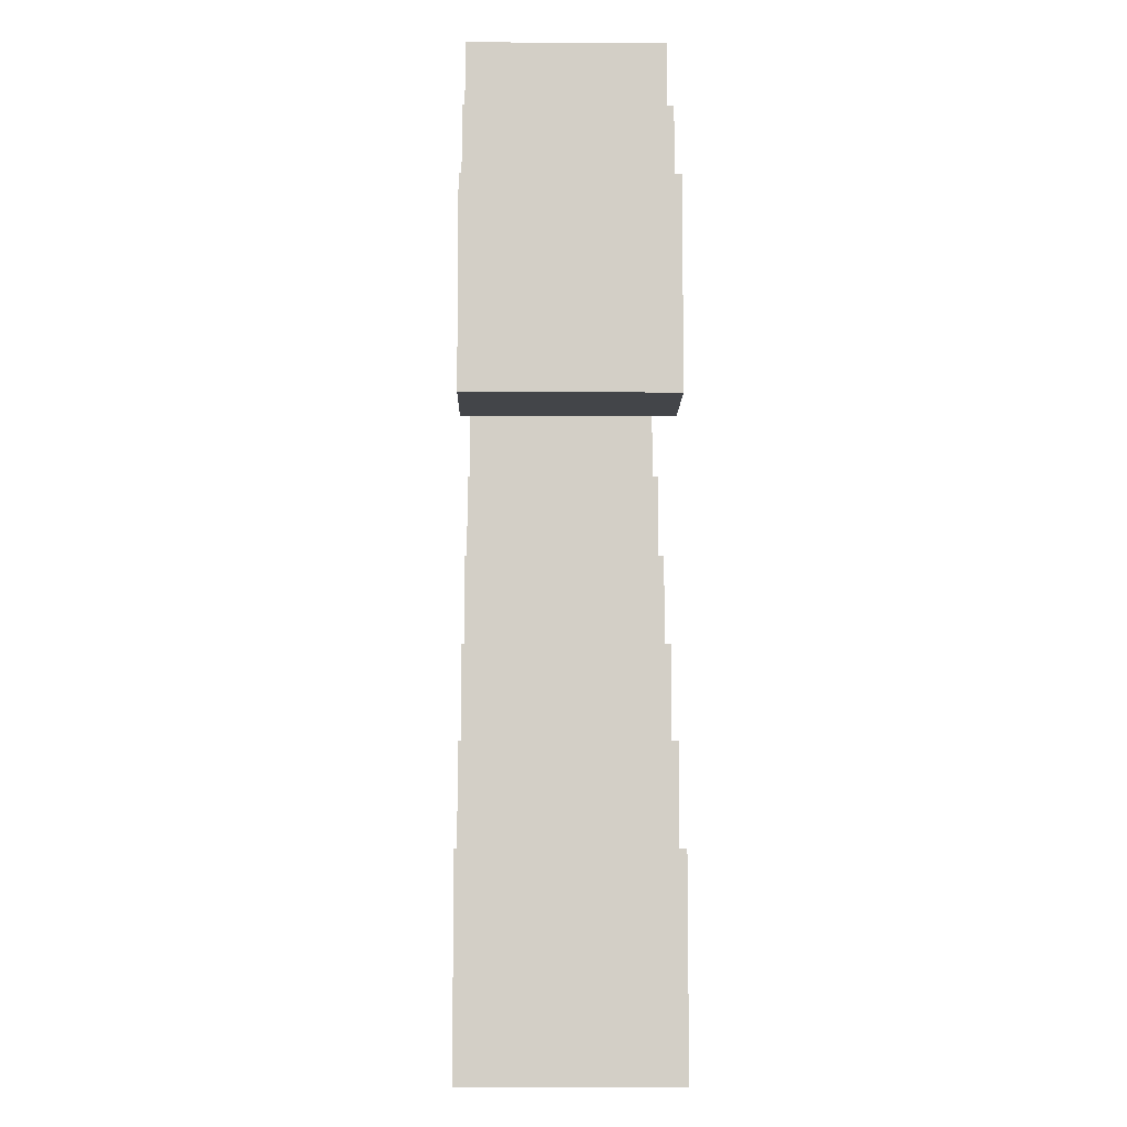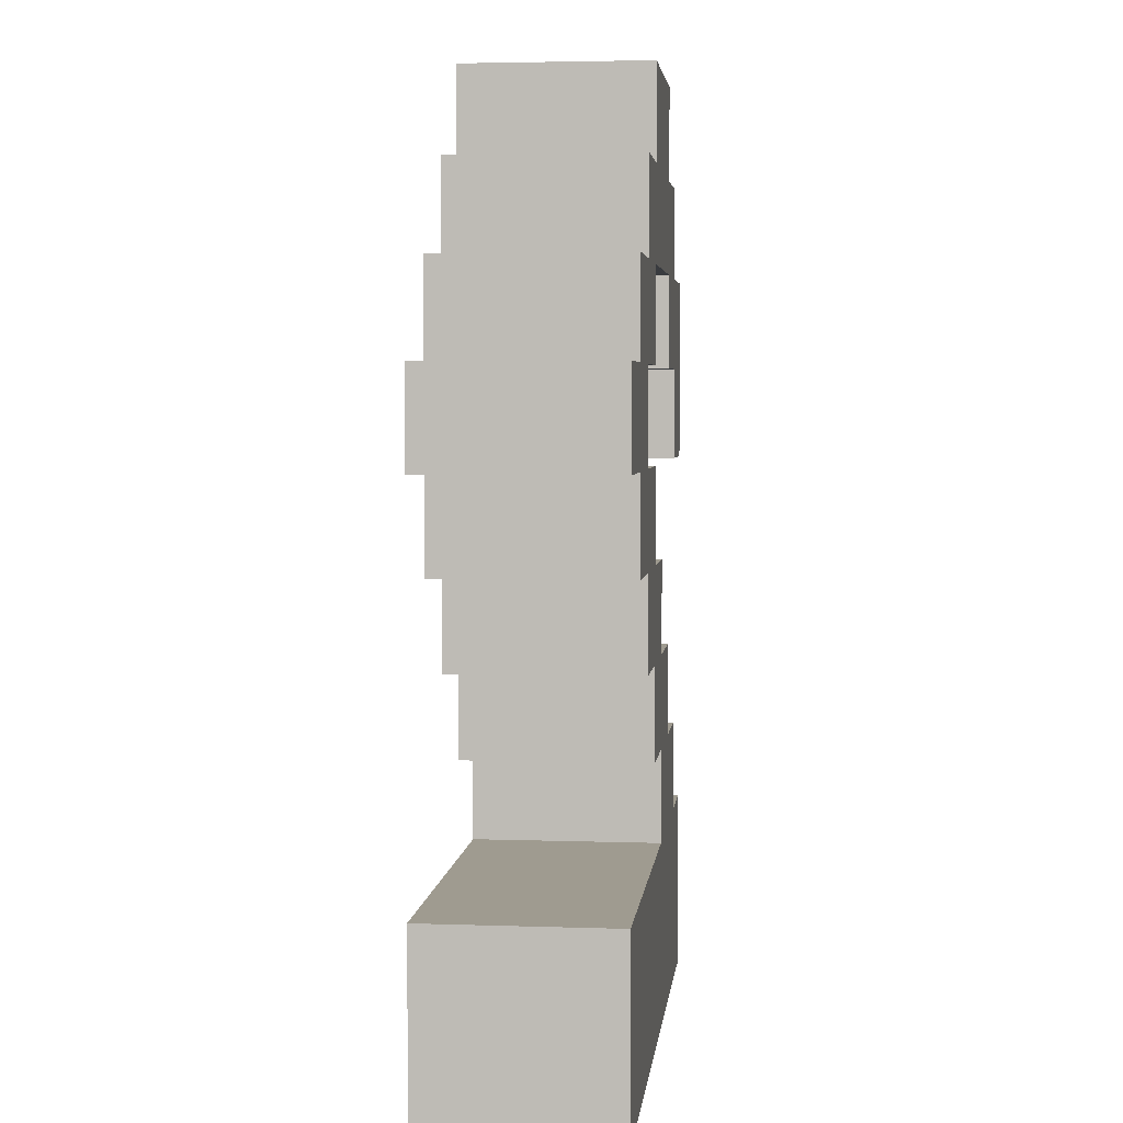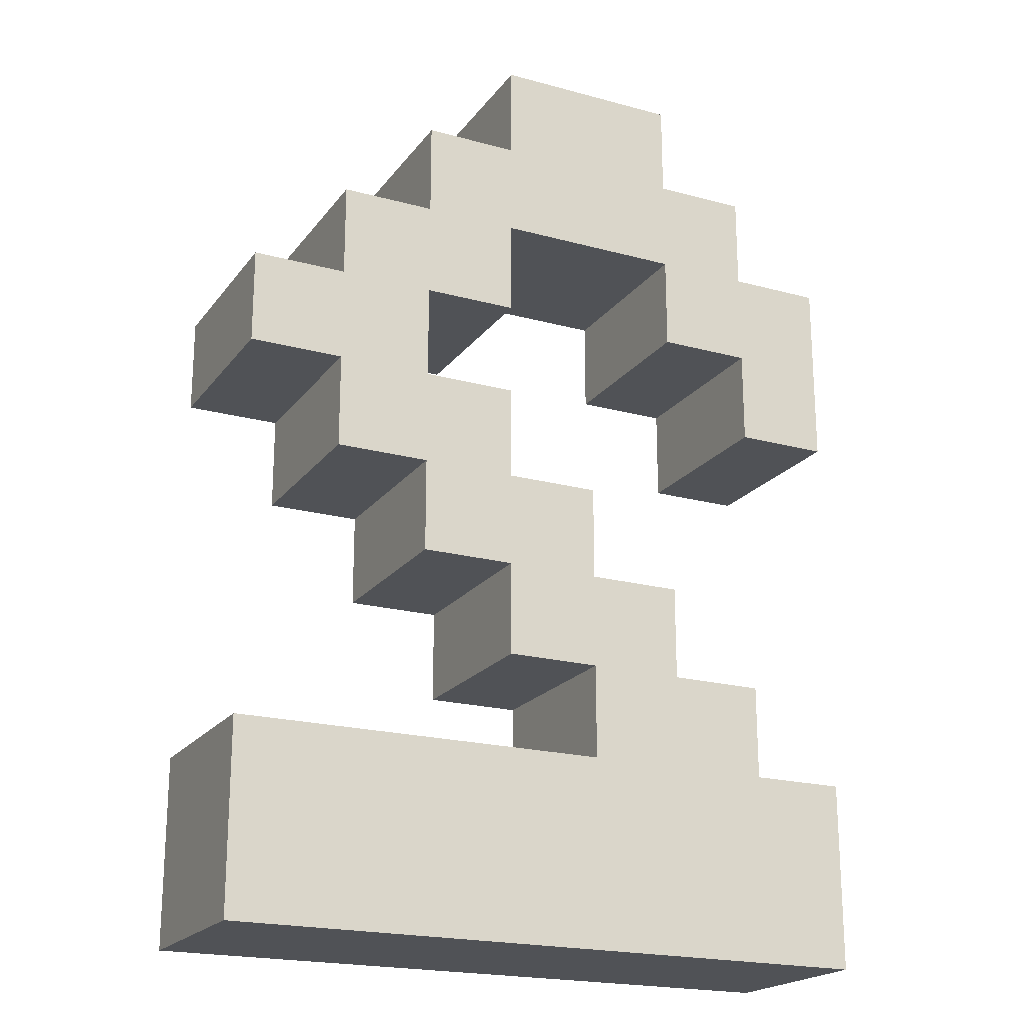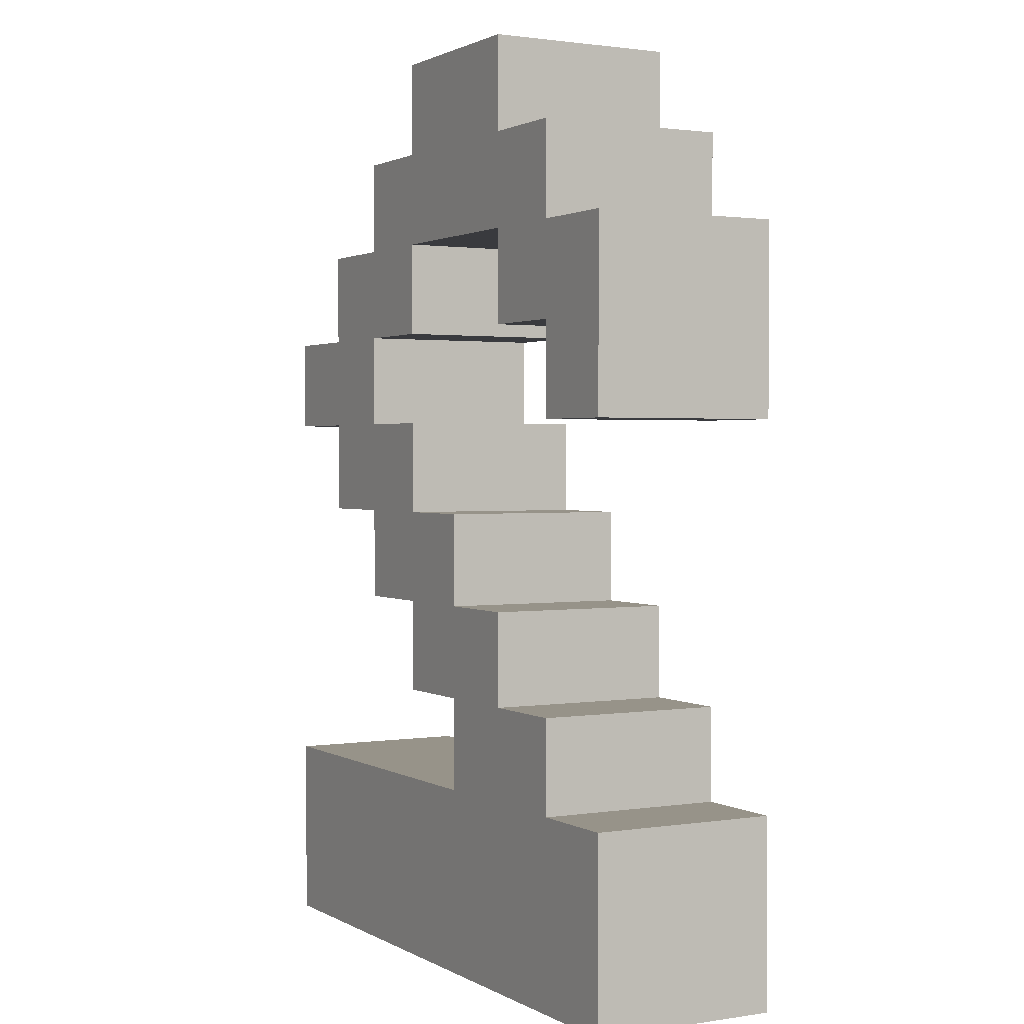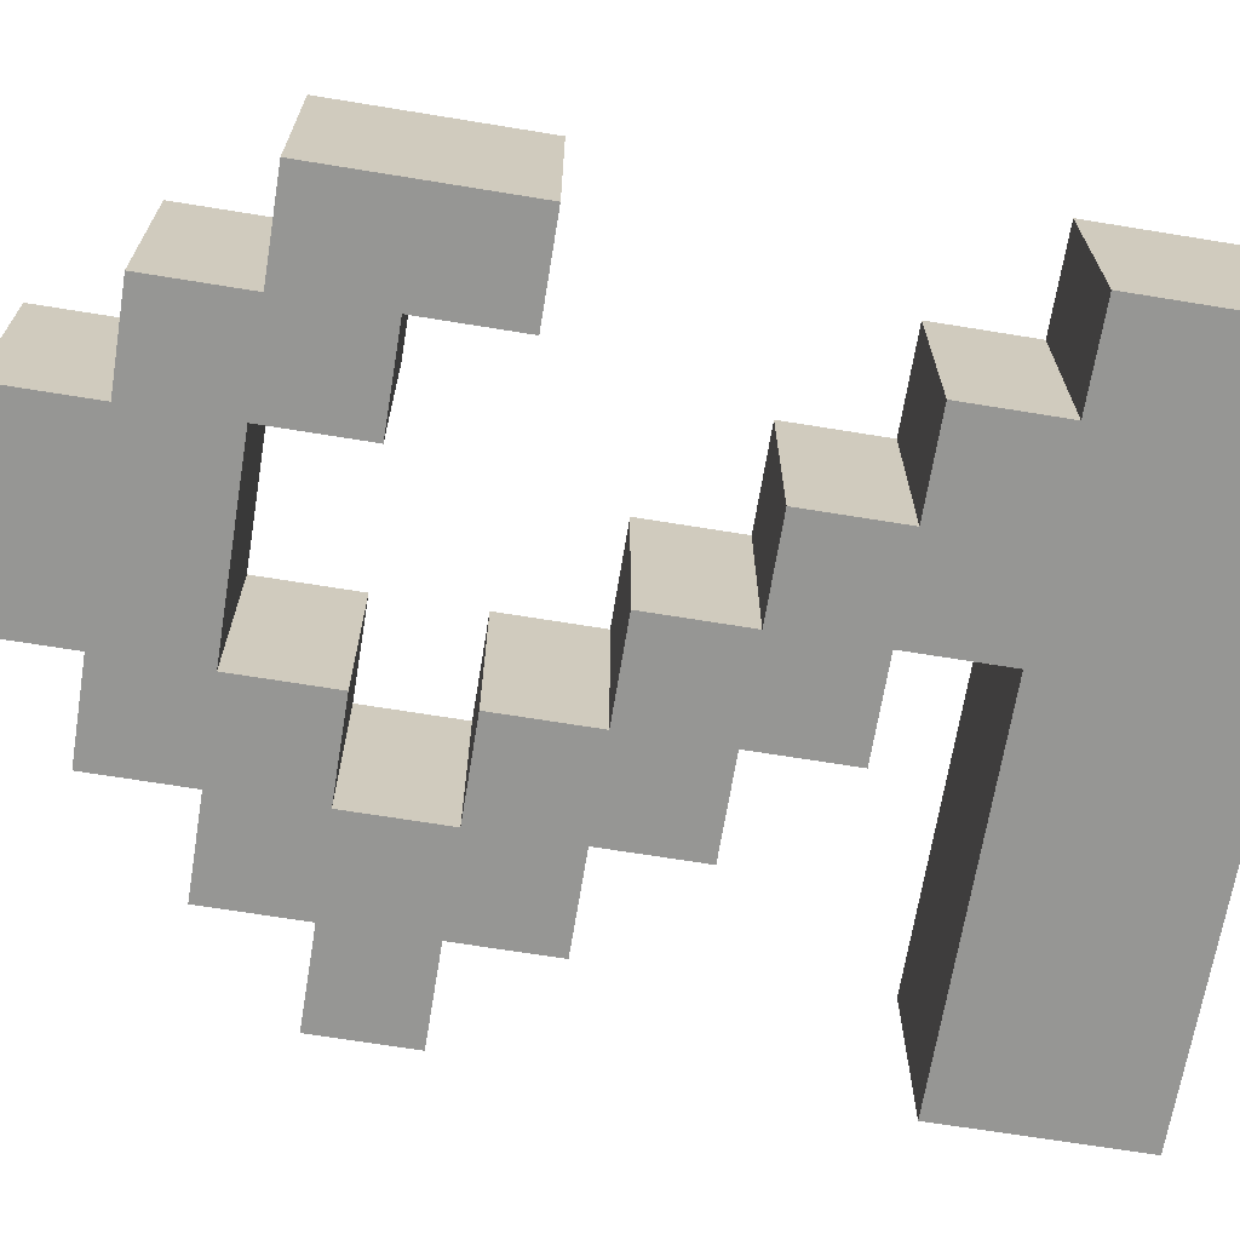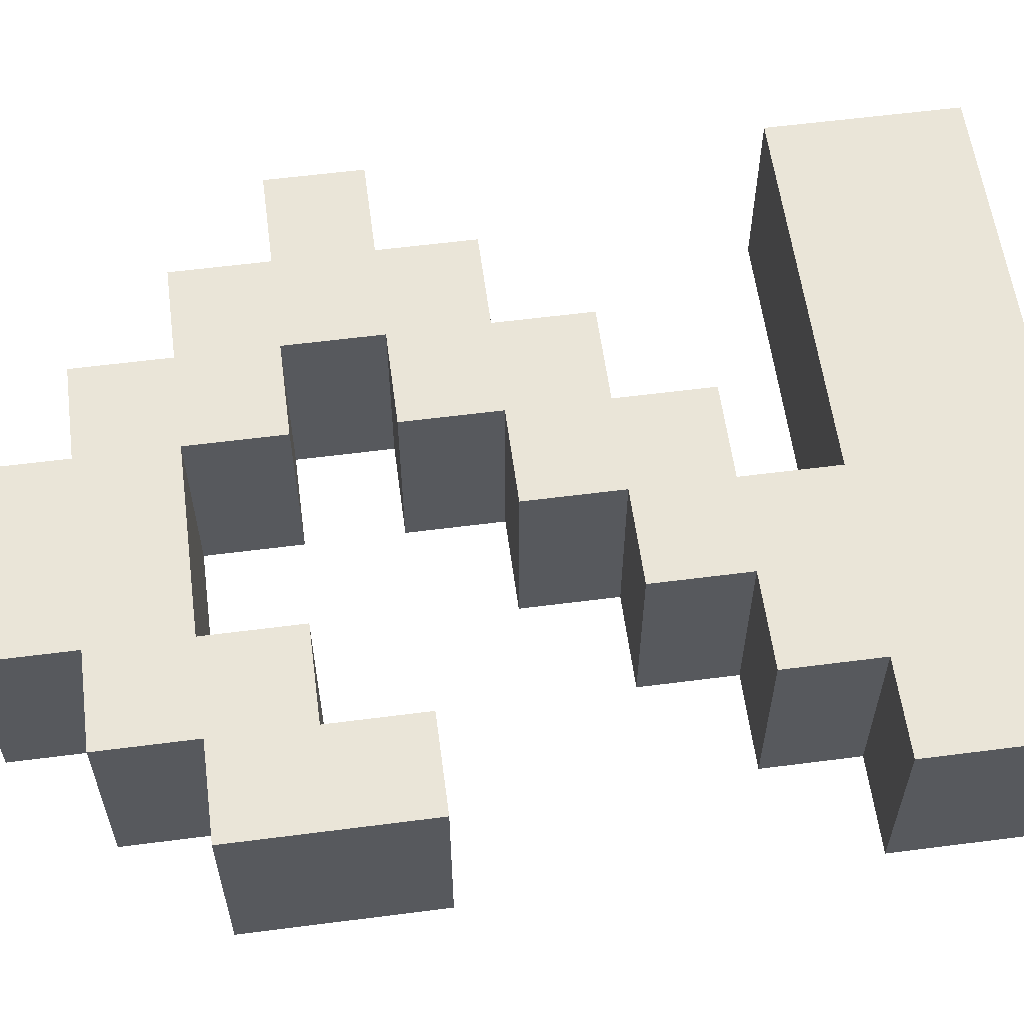
<metadata>
{"format":"obj","ext":"obj","renderer":"f3d","projection":"perspective","resolution":1024,"background":"white","views":[{"elev":-8.6,"azim":-91.0,"up":"+Y"},{"elev":4.0,"azim":96.3,"up":"+Y"},{"elev":-20.6,"azim":153.8,"up":"+Y"},{"elev":1.5,"azim":-119.1,"up":"+Y"},{"elev":-67.7,"azim":-99.3,"up":"+Z"},{"elev":58.8,"azim":-97.6,"up":"+Z"}]}
</metadata>
<code>
v -3.5 -4 -2
v -3.5 -5 -2
v -3.5 -5 -1
v -3.5 -4 -1
v -2.5 -5 -2
v -2.5 -5 -1
v -2.5 -4 -2
v -3.5 -3 -2
v -3.5 -3 -1
v -2.5 -3 -1
v -2.5 -3 -2
v -2.5 2 -1
v -2.5 1 -1
v -2.5 1 -2
v -2.5 2 -2
v -3.5 2 -2
v -3.5 1 -2
v -3.5 1 -1
v -3.5 2 -1
v -3.5 3 -2
v -3.5 3 -1
v -2.5 3 -1
v -2.5 3 -2
v -1.5 -5 -2
v -1.5 -5 -1
v -1.5 -4 -2
v -1.5 -3 -2
v -2.5 -2 -2
v -2.5 -2 -1
v -1.5 -2 -1
v -1.5 -2 -2
v -1.5 3 -1
v -1.5 2 -1
v -1.5 2 -2
v -1.5 3 -2
v -2.5 4 -2
v -2.5 4 -1
v -1.5 4 -1
v -1.5 4 -2
v -0.5 -5 -2
v -0.5 -5 -1
v -0.5 -4 -2
v -0.5 -3 -2
v -0.5 -2 -1
v -0.5 -3 -1
v -0.5 -2 -2
v -1.5 -1 -2
v -1.5 -1 -1
v -0.5 -1 -1
v -0.5 -1 -2
v -0.5 3 -2
v -0.5 3 -1
v -0.5 4 -2
v -1.5 5 -2
v -1.5 5 -1
v -0.5 5 -1
v -0.5 5 -2
v 0.5 -5 -2
v 0.5 -5 -1
v 0.5 -4 -2
v 0.5 -3 -1
v 0.5 -3 -2
v 0.5 -1 -1
v 0.5 -2 -1
v 0.5 -2 -2
v 0.5 -1 -2
v -0.5 0 -2
v -0.5 0 -1
v 0.5 0 -1
v 0.5 0 -2
v 0.5 3 -2
v 0.5 3 -1
v 0.5 4 -2
v 0.5 5 -1
v 0.5 4 -1
v 0.5 5 -2
v 1.5 -5 -2
v 1.5 -5 -1
v 1.5 -4 -2
v 1.5 -3 -1
v 1.5 -3 -2
v 1.5 0 -1
v 1.5 -1 -1
v 1.5 -1 -2
v 1.5 0 -2
v 0.5 1 -2
v 0.5 1 -1
v 1.5 1 -1
v 1.5 1 -2
v 0.5 2 -2
v 0.5 2 -1
v 1.5 2 -2
v 1.5 2 -1
v 1.5 3 -2
v 1.5 4 -1
v 1.5 3 -1
v 1.5 4 -2
v 2.5 -5 -2
v 2.5 -5 -1
v 2.5 -4 -2
v 2.5 -3 -1
v 2.5 -3 -2
v 2.5 1 -1
v 2.5 0 -1
v 2.5 0 -2
v 2.5 1 -2
v 2.5 2 -2
v 2.5 3 -1
v 2.5 2 -1
v 2.5 3 -2
v 3.5 -4 -1
v 3.5 -5 -1
v 3.5 -5 -2
v 3.5 -4 -2
v 3.5 -3 -1
v 3.5 -3 -2
v 3.5 2 -1
v 3.5 1 -1
v 3.5 1 -2
v 3.5 2 -2
v -3.5 -5 0
v -3.5 -4 0
v -2.5 -5 0
v -2.5 -4 0
v -3.5 -3 0
v -2.5 -3 0
v -2.5 2 0
v -2.5 1 0
v -3.5 1 0
v -3.5 2 0
v -3.5 3 0
v -2.5 3 0
v -1.5 -5 0
v -1.5 -4 0
v -1.5 -3 0
v -2.5 -2 0
v -1.5 -2 0
v -1.5 3 0
v -1.5 2 0
v -2.5 4 0
v -1.5 4 0
v -0.5 -5 0
v -0.5 -4 0
v -0.5 -3 0
v -0.5 -2 0
v -1.5 -1 0
v -0.5 -1 0
v -0.5 3 0
v -0.5 4 0
v -1.5 5 0
v -0.5 5 0
v 0.5 -5 0
v 0.5 -4 0
v 0.5 -3 0
v 0.5 -1 0
v 0.5 -2 0
v -0.5 0 0
v 0.5 0 0
v 0.5 3 0
v 0.5 4 0
v 0.5 5 0
v 1.5 -5 0
v 1.5 -4 0
v 1.5 -3 0
v 1.5 0 0
v 1.5 -1 0
v 0.5 1 0
v 1.5 1 0
v 0.5 2 0
v 1.5 2 0
v 1.5 3 0
v 1.5 4 0
v 2.5 -5 0
v 2.5 -4 0
v 2.5 -3 0
v 2.5 1 0
v 2.5 0 0
v 2.5 2 0
v 2.5 3 0
v 3.5 -4 0
v 3.5 -5 0
v 3.5 -3 0
v 3.5 2 0
v 3.5 1 0
g Matrix_9
f 1 2 3 4
f 3 2 5 6
f 7 5 2 1
f 8 1 4 9
f 8 9 10 11
f 11 7 1 8
f 12 13 14 15
f 16 17 18 19
f 18 17 14 13
f 15 14 17 16
f 20 16 19 21
f 20 21 22 23
f 23 15 16 20
f 6 5 24 25
f 26 24 5 7
f 27 26 7 11
f 28 11 10 29
f 28 29 30 31
f 31 27 11 28
f 32 33 34 35
f 12 15 34 33
f 35 34 15 23
f 36 23 22 37
f 36 37 38 39
f 39 35 23 36
f 25 24 40 41
f 42 40 24 26
f 43 42 26 27
f 44 45 43 46
f 46 43 27 31
f 47 31 30 48
f 47 48 49 50
f 50 46 31 47
f 32 35 51 52
f 53 51 35 39
f 54 39 38 55
f 54 55 56 57
f 57 53 39 54
f 41 40 58 59
f 60 58 40 42
f 43 45 61 62
f 62 60 42 43
f 63 64 65 66
f 44 46 65 64
f 66 65 46 50
f 67 50 49 68
f 67 68 69 70
f 70 66 50 67
f 52 51 71 72
f 73 71 51 53
f 74 75 73 76
f 57 56 74 76
f 76 73 53 57
f 59 58 77 78
f 79 77 58 60
f 62 61 80 81
f 81 79 60 62
f 82 83 84 85
f 63 66 84 83
f 85 84 66 70
f 86 70 69 87
f 86 87 88 89
f 89 85 70 86
f 71 90 91 72
f 91 90 92 93
f 94 92 90 71
f 95 96 94 97
f 73 75 95 97
f 97 94 71 73
f 78 77 98 99
f 100 98 77 79
f 81 80 101 102
f 102 100 79 81
f 103 104 105 106
f 82 85 105 104
f 106 105 85 89
f 92 89 88 93
f 107 106 89 92
f 108 109 107 110
f 94 96 108 110
f 110 107 92 94
f 111 112 113 114
f 99 98 113 112
f 114 113 98 100
f 115 111 114 116
f 102 101 115 116
f 116 114 100 102
f 117 118 119 120
f 107 109 117 120
f 103 106 119 118
f 120 119 106 107
f 4 3 121 122
f 121 3 6 123
f 122 121 123 124
f 9 4 122 125
f 9 125 126 10
f 125 122 124 126
f 127 128 13 12
f 19 18 129 130
f 129 18 13 128
f 130 129 128 127
f 21 19 130 131
f 21 131 132 22
f 131 130 127 132
f 123 6 25 133
f 124 123 133 134
f 126 124 134 135
f 29 10 126 136
f 29 136 137 30
f 136 126 135 137
f 138 139 33 32
f 127 12 33 139
f 132 127 139 138
f 37 22 132 140
f 37 140 141 38
f 140 132 138 141
f 133 25 41 142
f 134 133 142 143
f 135 134 143 144
f 145 144 45 44
f 137 135 144 145
f 48 30 137 146
f 48 146 147 49
f 146 137 145 147
f 138 32 52 148
f 141 138 148 149
f 55 38 141 150
f 55 150 151 56
f 150 141 149 151
f 142 41 59 152
f 143 142 152 153
f 45 144 154 61
f 144 143 153 154
f 155 156 64 63
f 145 44 64 156
f 147 145 156 155
f 68 49 147 157
f 68 157 158 69
f 157 147 155 158
f 148 52 72 159
f 149 148 159 160
f 161 160 75 74
f 56 151 161 74
f 151 149 160 161
f 152 59 78 162
f 153 152 162 163
f 61 154 164 80
f 154 153 163 164
f 165 166 83 82
f 155 63 83 166
f 158 155 166 165
f 87 69 158 167
f 87 167 168 88
f 167 158 165 168
f 72 91 169 159
f 169 91 93 170
f 159 169 170 171
f 172 171 96 95
f 75 160 172 95
f 160 159 171 172
f 162 78 99 173
f 163 162 173 174
f 80 164 175 101
f 164 163 174 175
f 176 177 104 103
f 165 82 104 177
f 168 165 177 176
f 93 88 168 170
f 170 168 176 178
f 179 178 109 108
f 96 171 179 108
f 171 170 178 179
f 180 181 112 111
f 173 99 112 181
f 174 173 181 180
f 182 180 111 115
f 101 175 182 115
f 175 174 180 182
f 183 184 118 117
f 109 178 183 117
f 176 103 118 184
f 178 176 184 183

</code>
